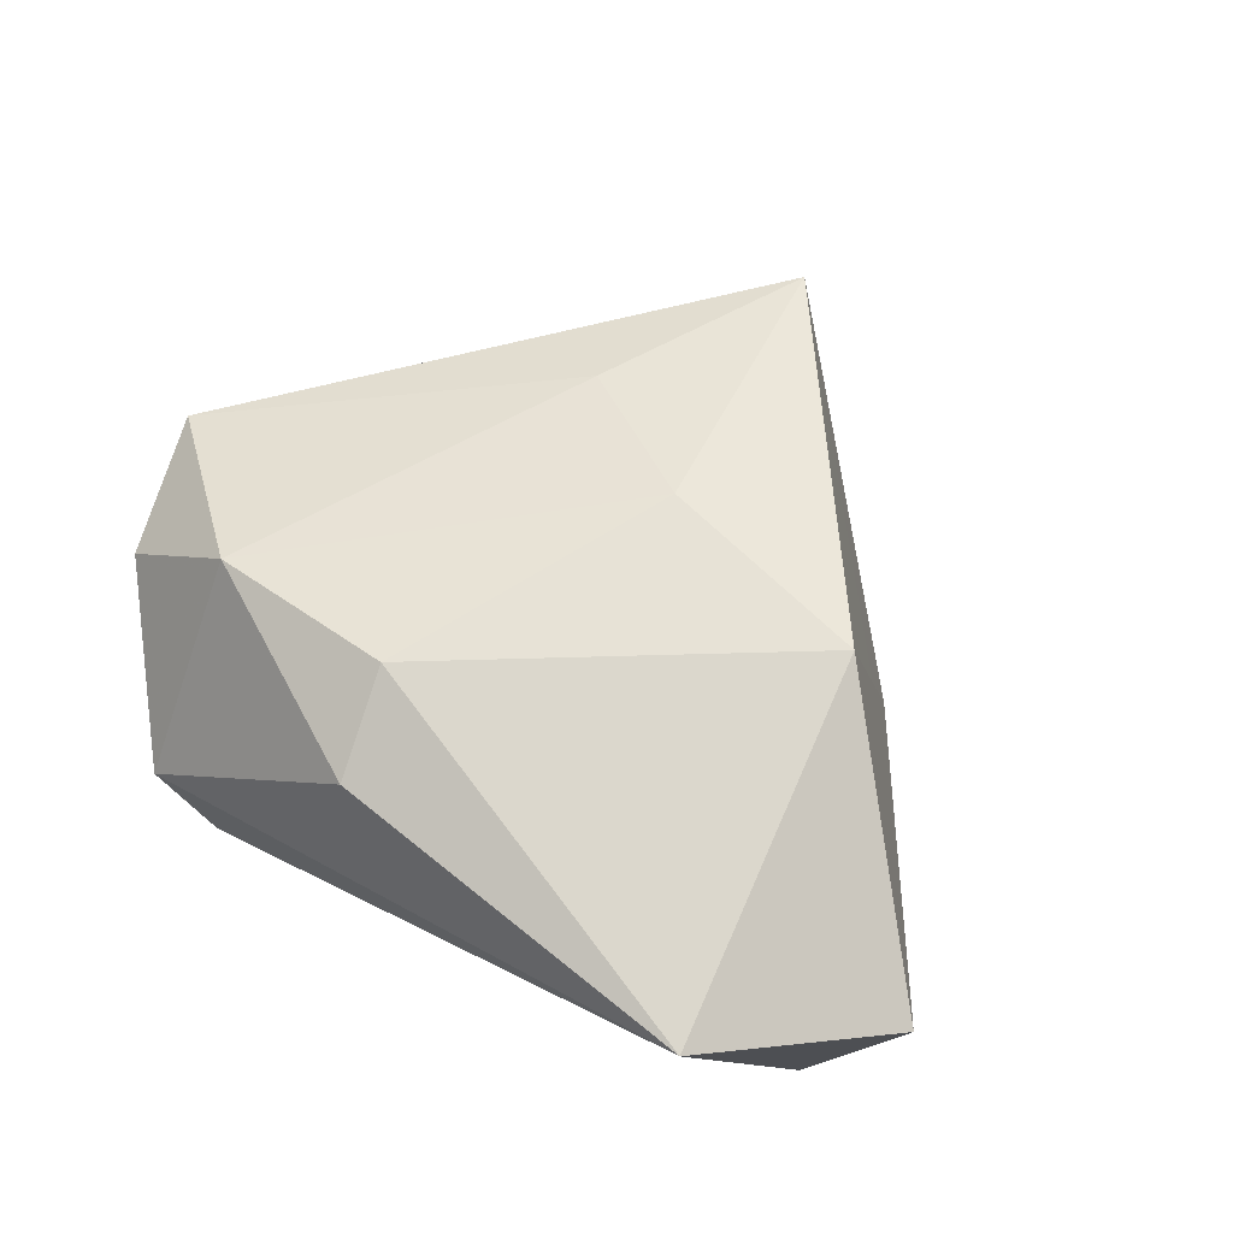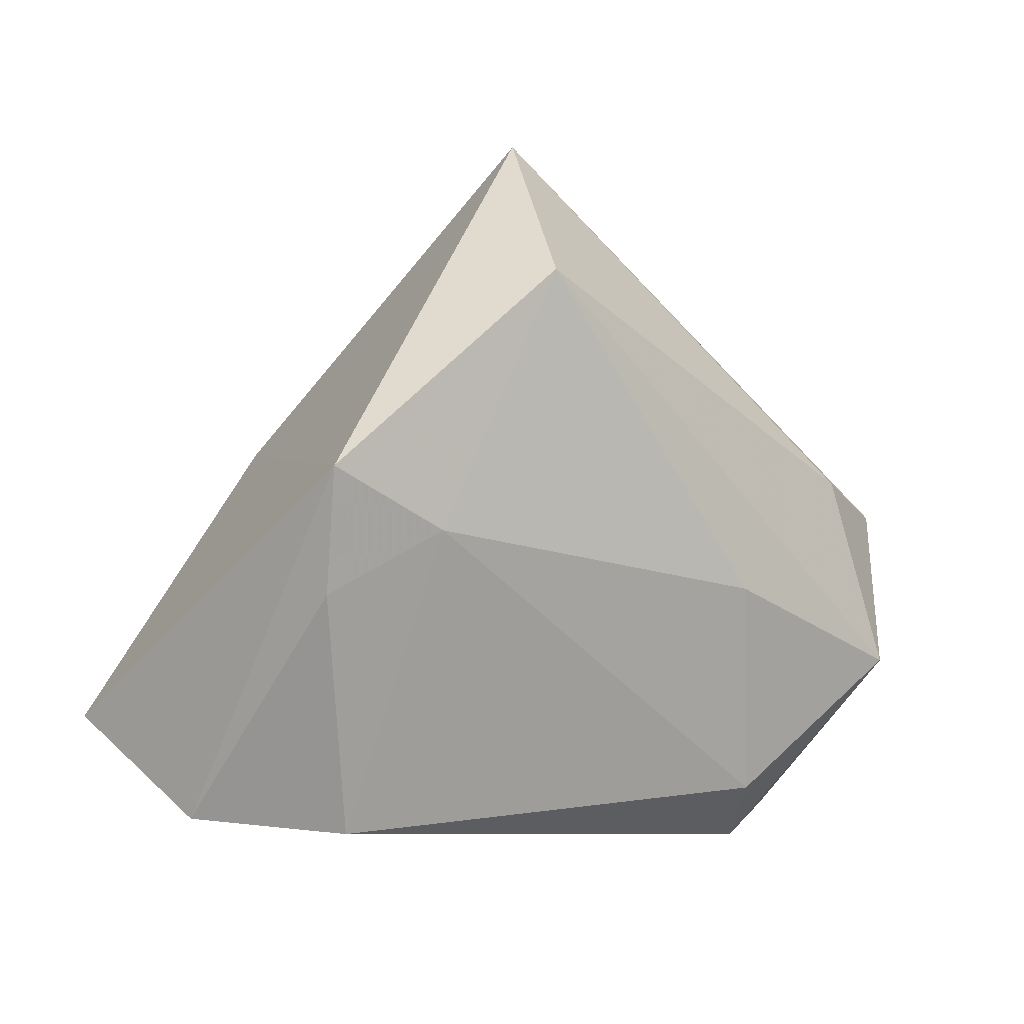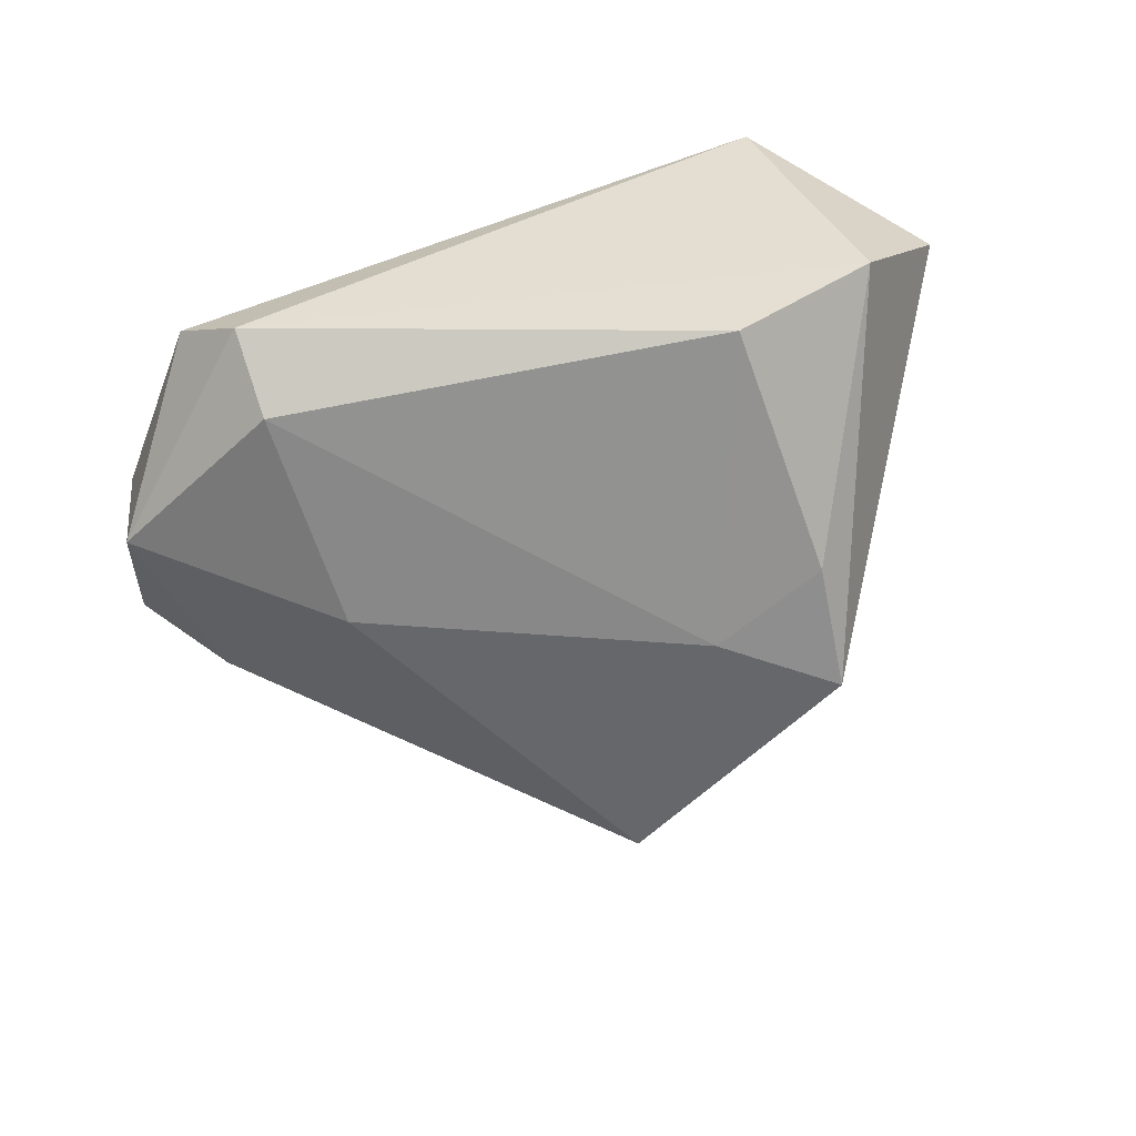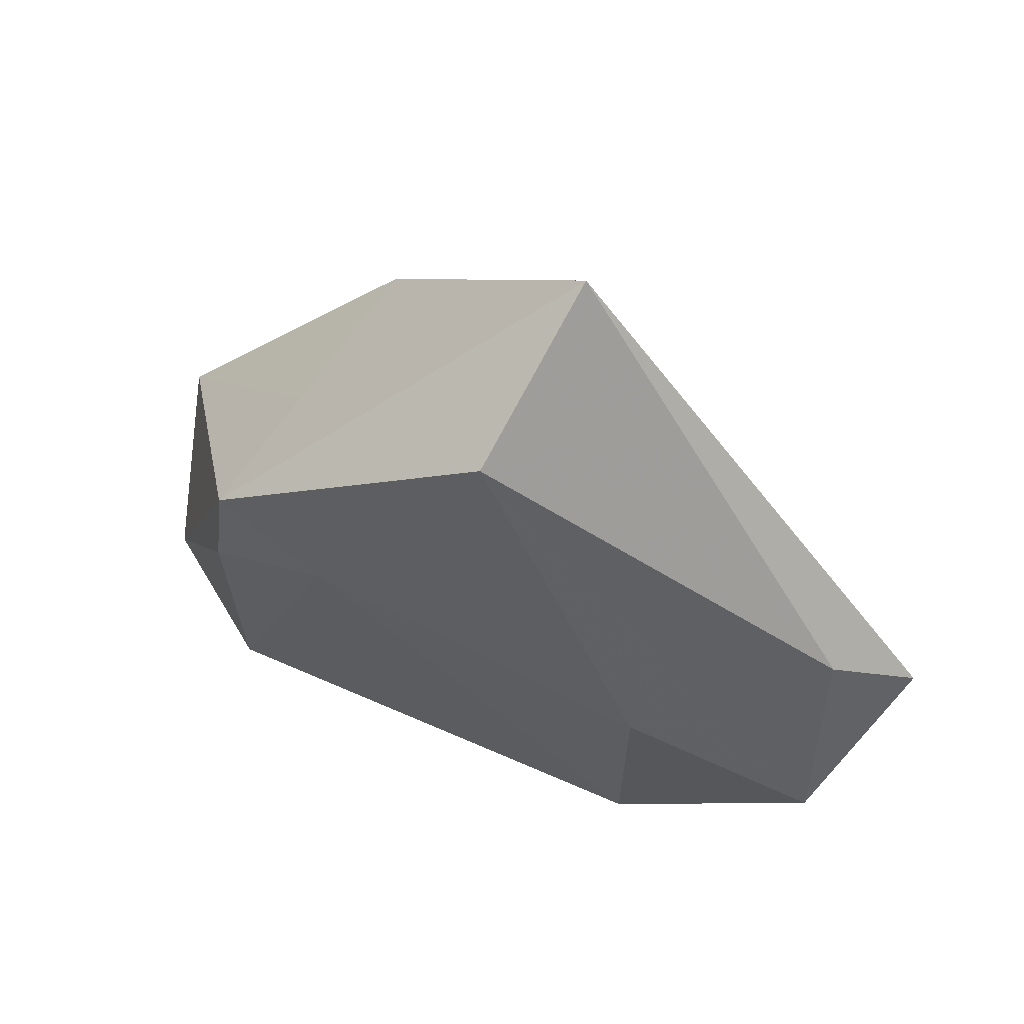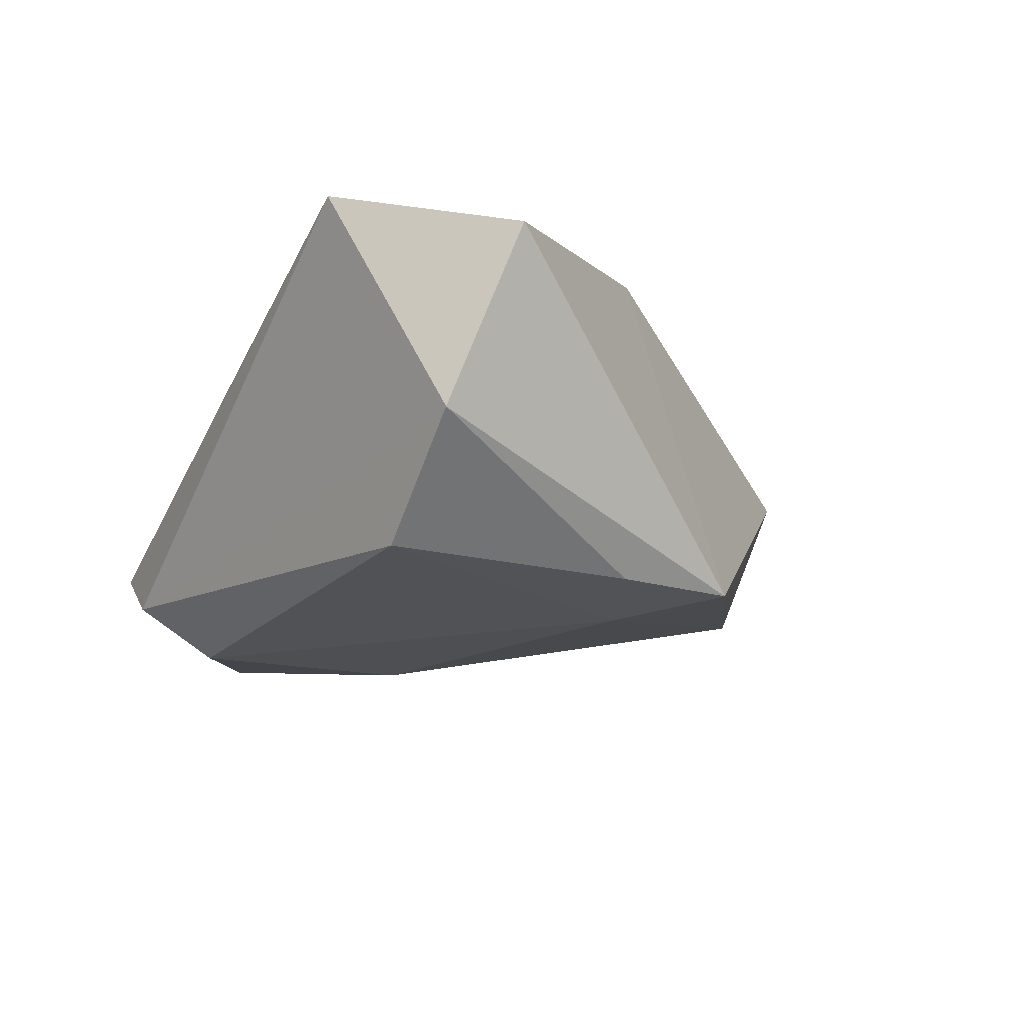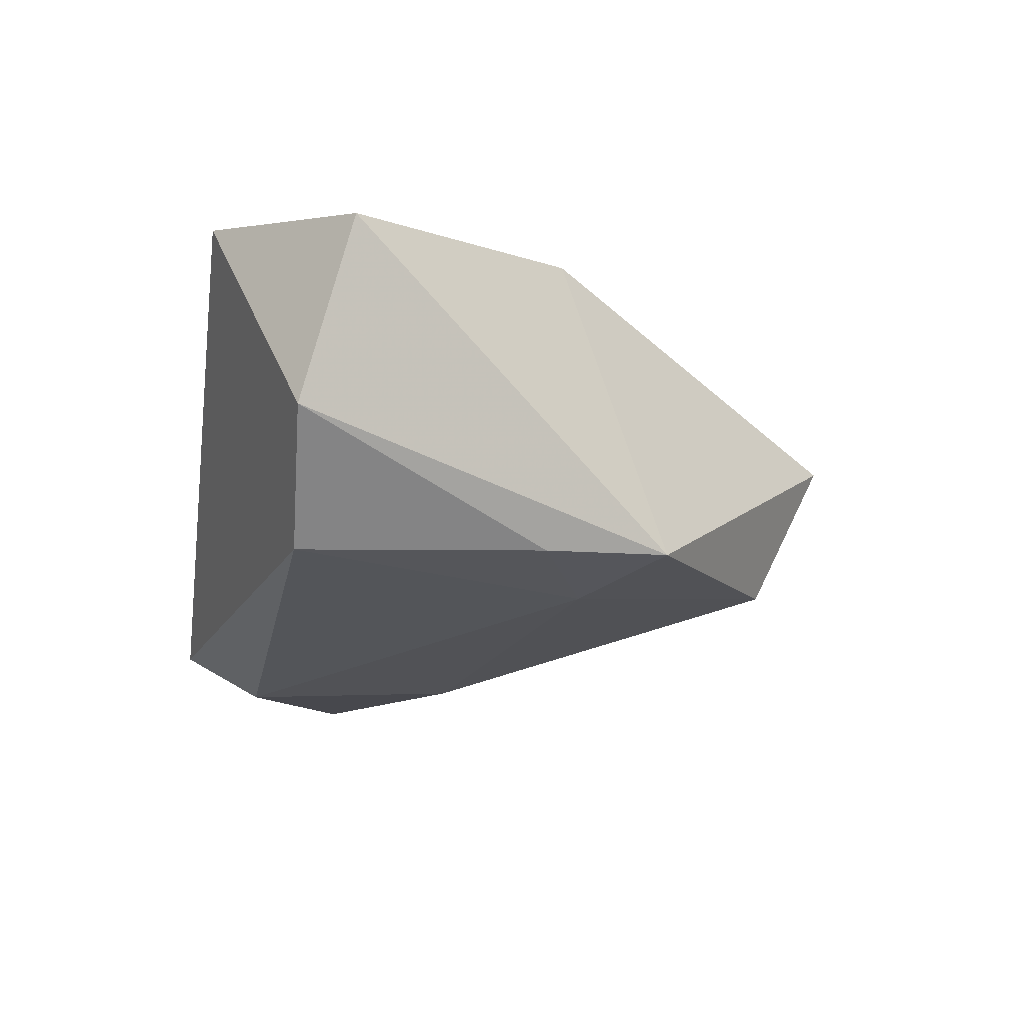
<metadata>
{"format":"obj","ext":"obj","renderer":"f3d","projection":"perspective","resolution":1024,"background":"white","views":[{"elev":67.9,"azim":34.7,"up":"+Z"},{"elev":20.0,"azim":160.1,"up":"+Y"},{"elev":-69.0,"azim":17.6,"up":"+Z"},{"elev":65.4,"azim":-153.7,"up":"+Y"},{"elev":-25.2,"azim":64.9,"up":"+Z"},{"elev":-28.7,"azim":84.2,"up":"+Z"}]}
</metadata>
<code>
v -0.04625 -0.01509 0.003488
v -0.004718 0.05036 0.009363
v -0.04255 0.008246 -0.001437
v 0.01367 0.01574 -0.01979
v -0.01231 -0.01449 0.02042
v 0.02573 -0.01765 -0.02127
v -0.002513 0.04082 -0.01066
v 0.0254 0.02435 -0.01961
v -0.01549 0.02653 0.01206
v 0.02457 0.0129 0.01977
v -0.0245 -0.02248 -0.01753
v -0.04547 -0.01199 -0.01064
v 0.02505 0.01937 -0.002452
v 0.03259 -0.02903 0.01636
v -0.009312 -0.02575 0.01595
v 0.02687 0.01041 -0.02053
v 0.04084 -0.01787 -0.01157
v -0.03238 -0.03163 -0.005605
v -0.03389 -0.01333 0.01503
v 0.0005499 0.01724 0.01876
v -0.0241 0.002435 -0.01605
v -0.05119 0.0004964 0.004875
v 0.04895 -0.01263 0.007902
v -0.02518 -0.03155 -0.01213
f 7 2 8
f 2 20 10
f 10 20 5
f 14 10 5
f 23 10 14
f 1 22 12
f 12 7 21
f 12 22 3
f 3 7 12
f 3 22 2
f 2 7 3
f 5 20 19
f 22 1 19
f 13 23 8
f 13 10 23
f 8 2 13
f 2 10 13
f 23 14 17
f 6 16 17
f 14 24 17
f 17 24 6
f 8 23 17
f 17 16 8
f 4 7 8
f 4 21 7
f 8 16 4
f 4 16 6
f 9 20 2
f 9 19 20
f 2 22 9
f 22 19 9
f 18 1 12
f 12 24 18
f 18 19 1
f 18 24 14
f 12 21 11
f 11 24 12
f 6 24 11
f 11 4 6
f 21 4 11
f 15 14 5
f 15 18 14
f 5 19 15
f 19 18 15

</code>
